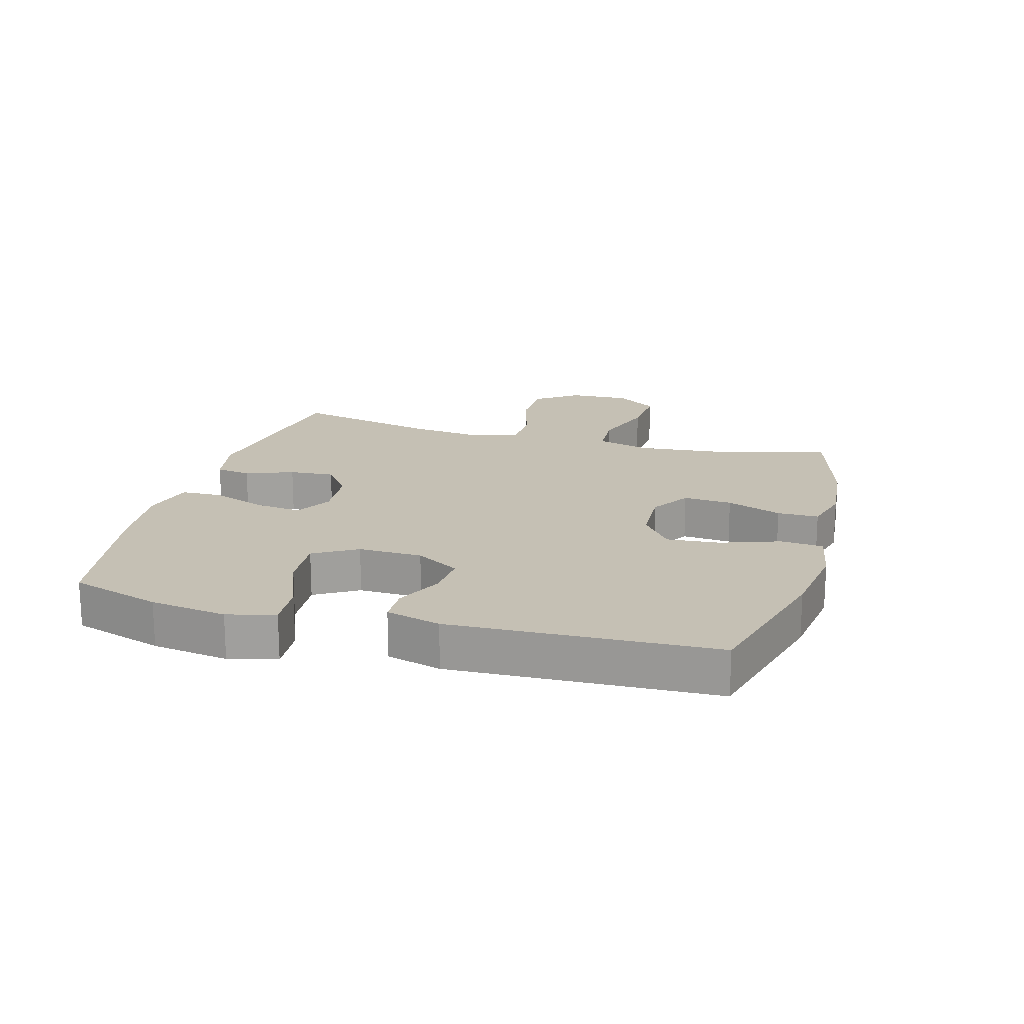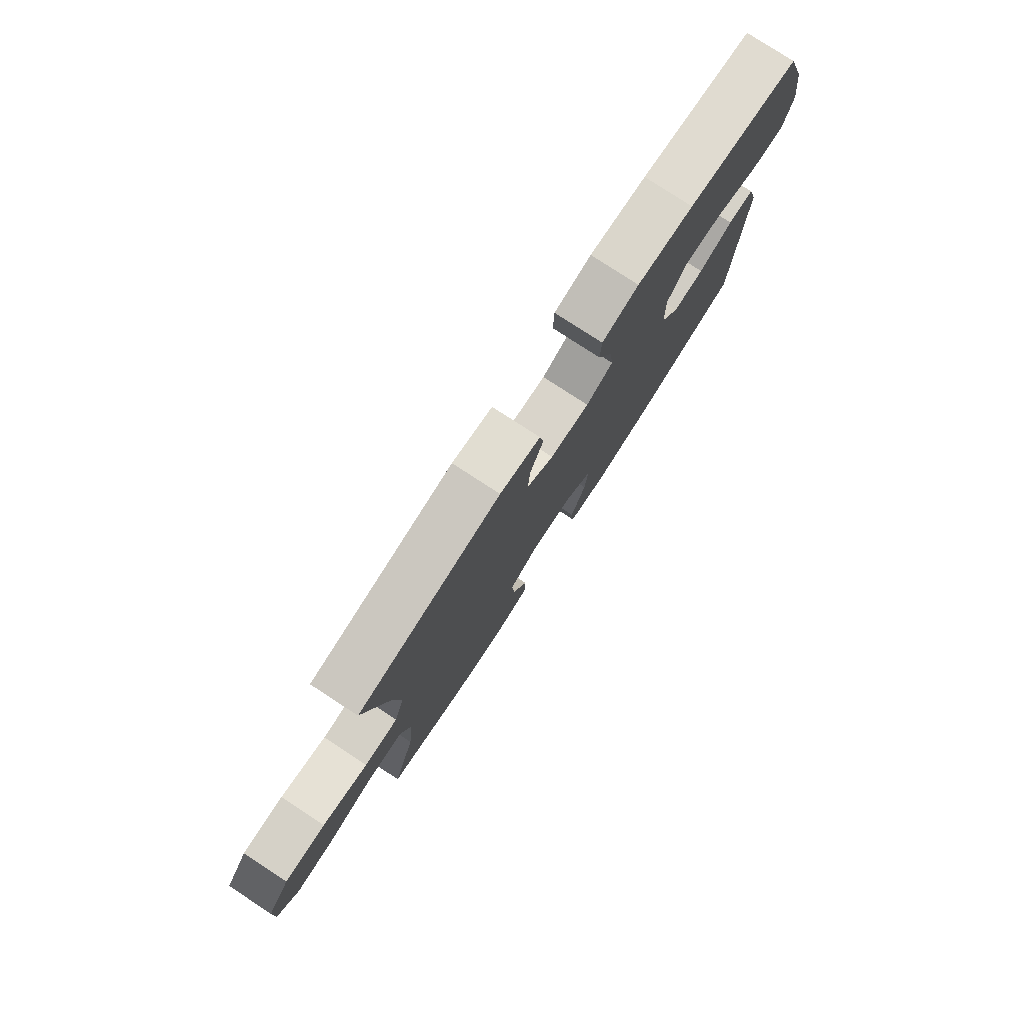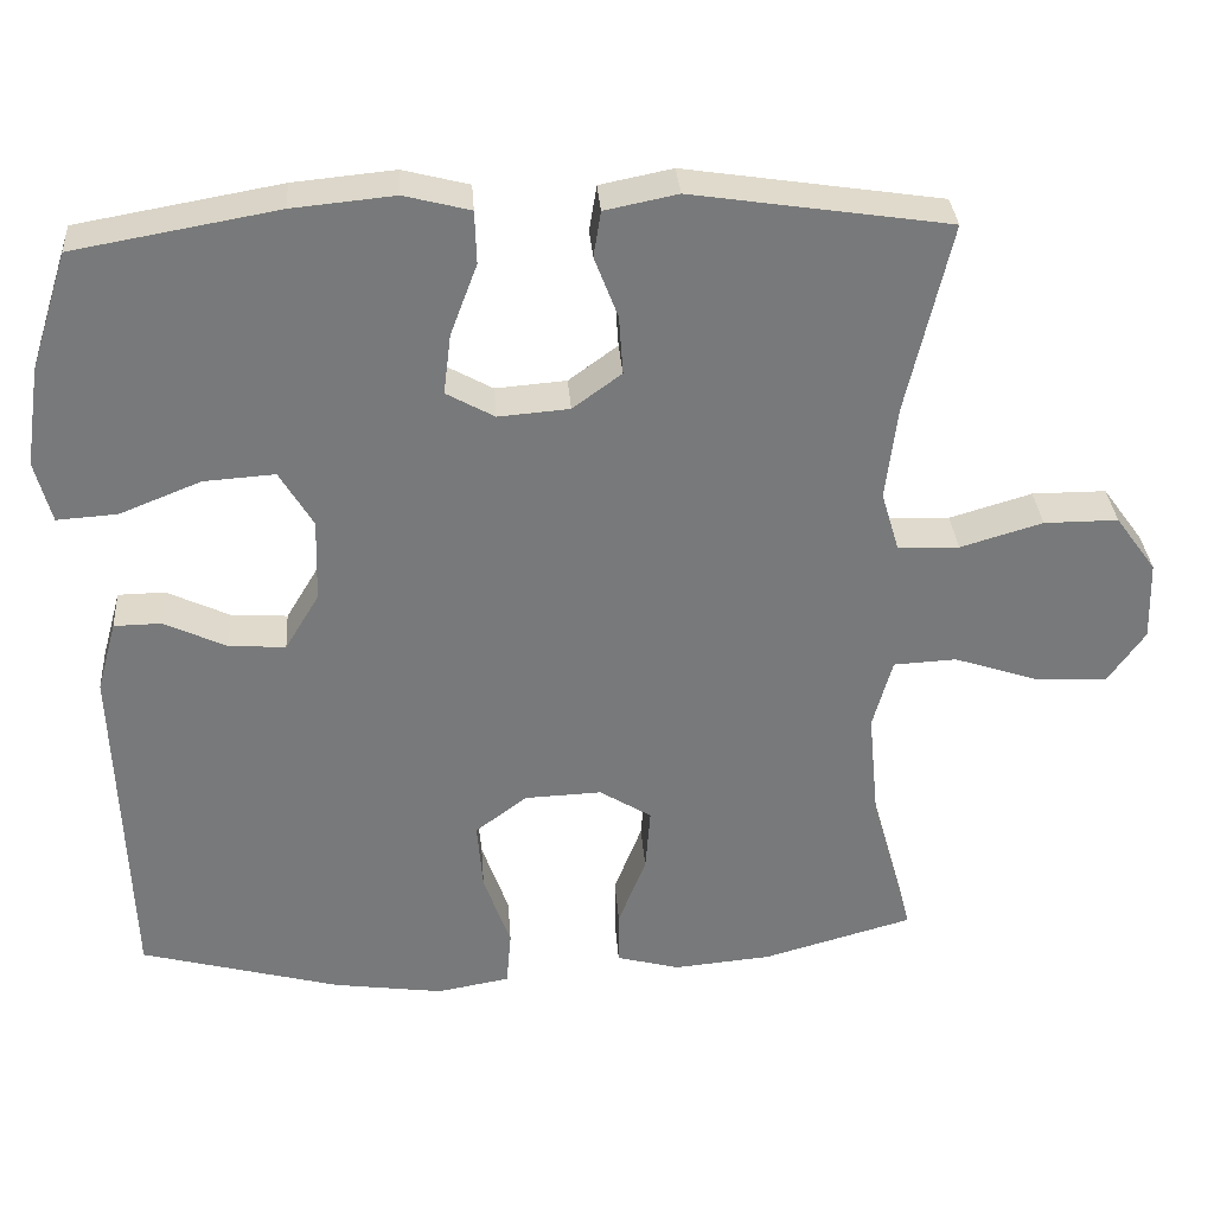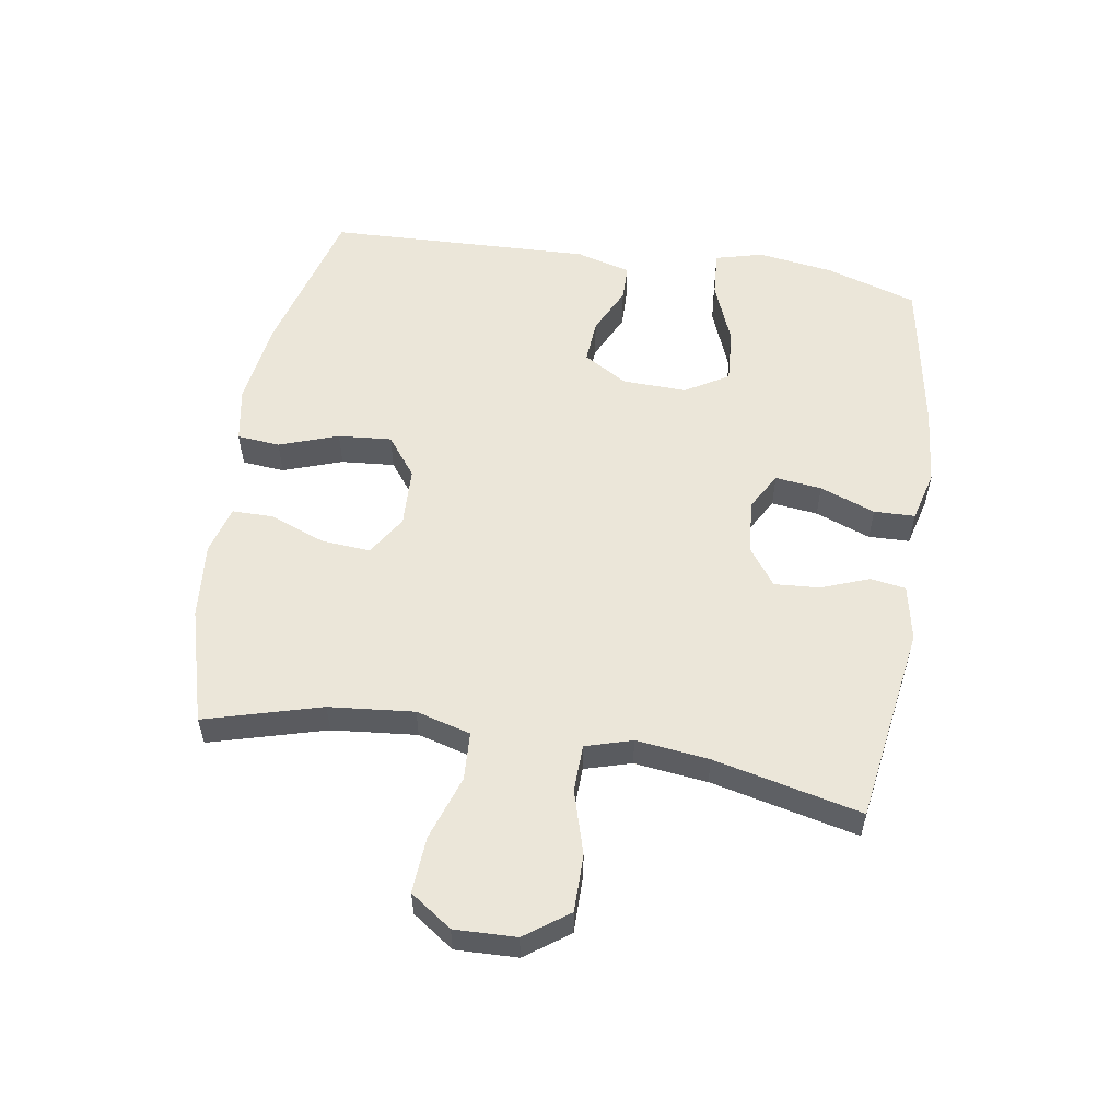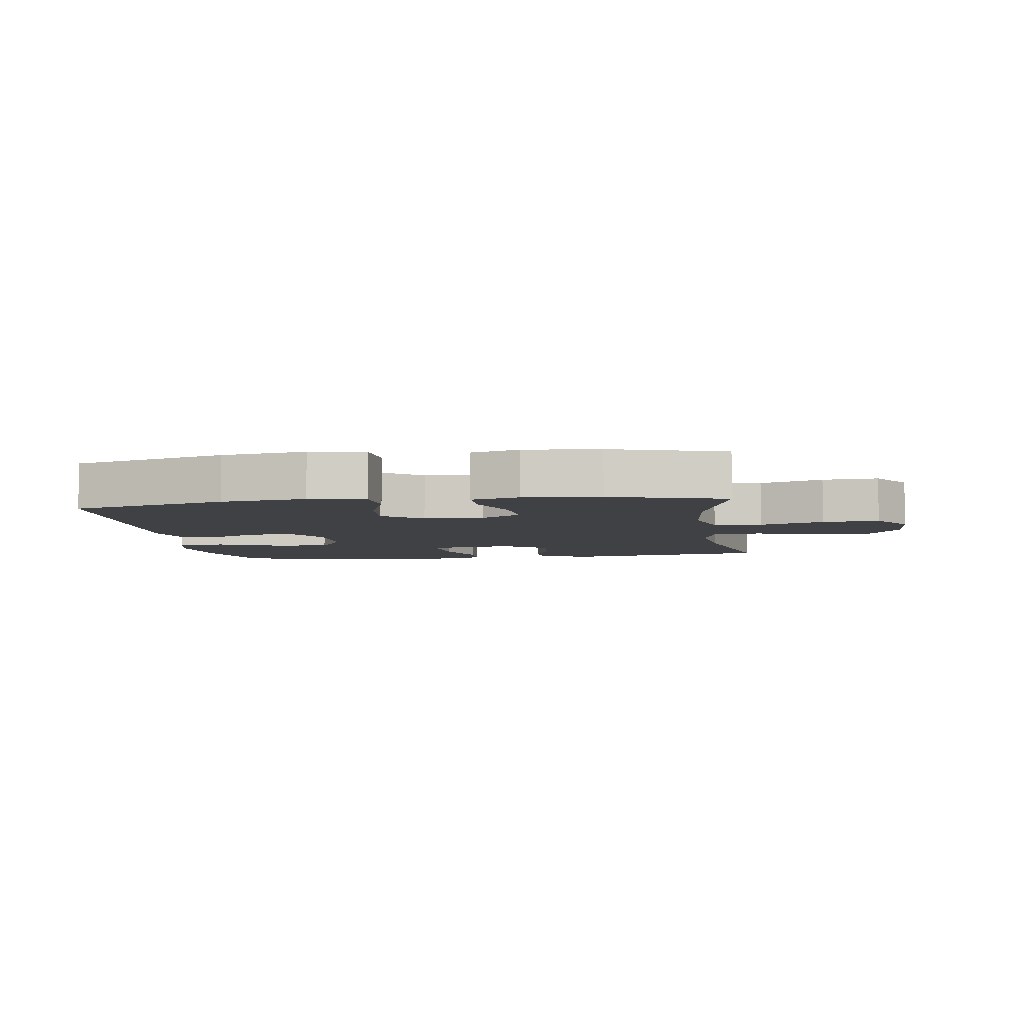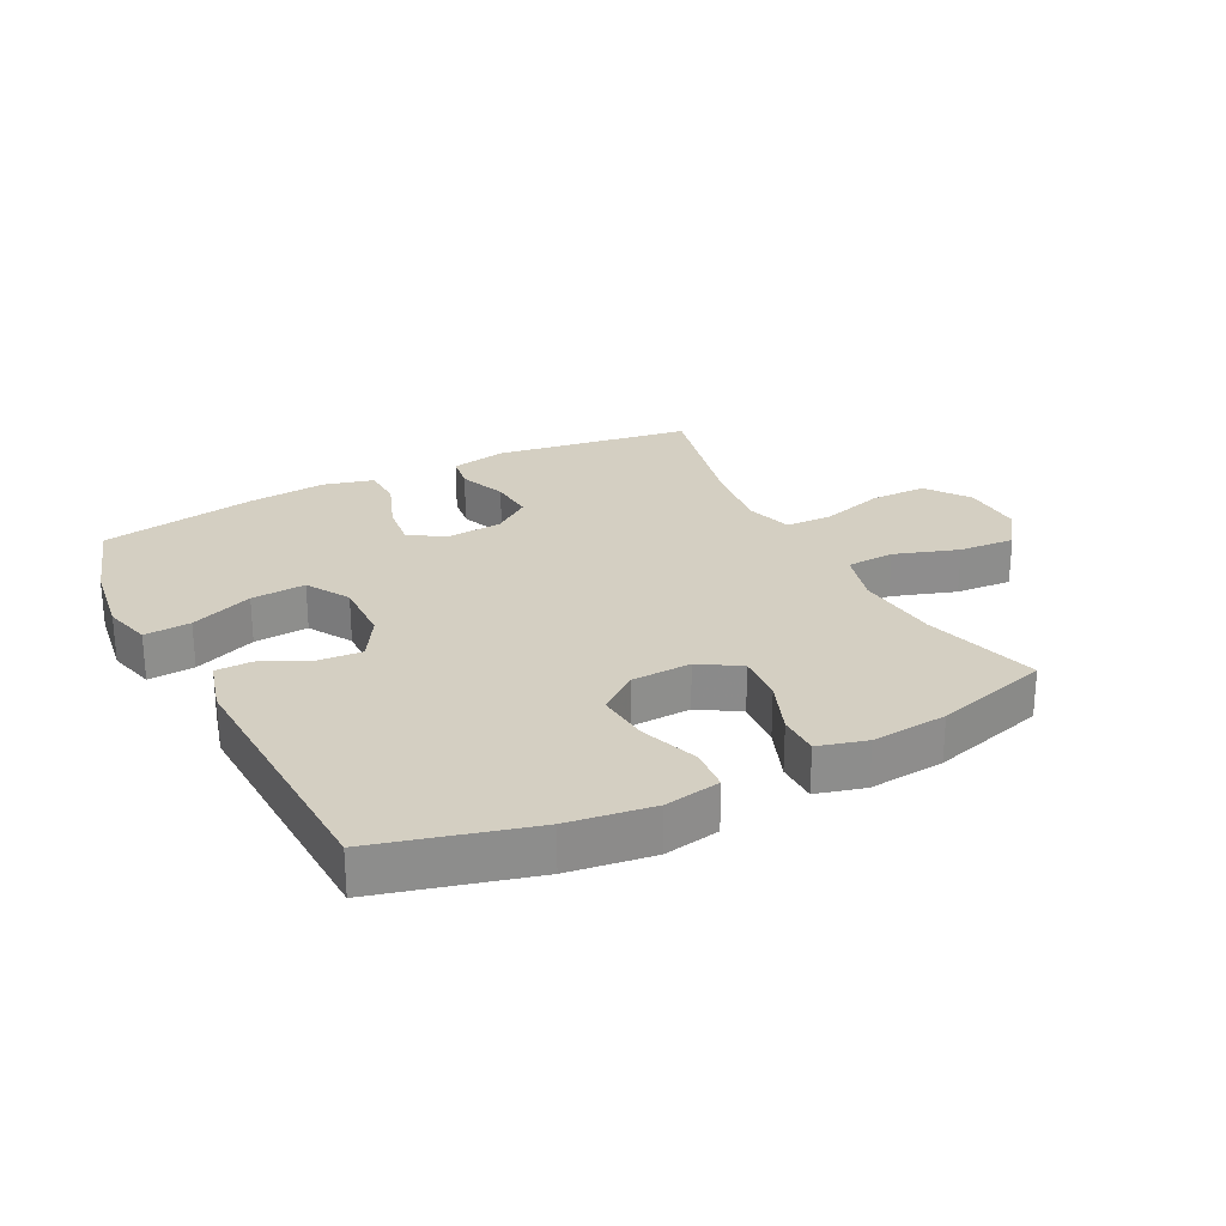
<metadata>
{"format":"obj","ext":"obj","renderer":"f3d","projection":"perspective","resolution":1024,"background":"white","views":[{"elev":18.4,"azim":105.6,"up":"+Y"},{"elev":79.1,"azim":-56.9,"up":"+Z"},{"elev":32.6,"azim":175.9,"up":"+Z"},{"elev":55.6,"azim":-80.9,"up":"+Y"},{"elev":-5.8,"azim":-171.9,"up":"+Y"},{"elev":25.7,"azim":152.8,"up":"+Y"}]}
</metadata>
<code>
v 0.5 0.07 -0.5
v 0.254 0.07 -0.566
v 0.119 0.07 -0.585
v 0.03 0.07 -0.569
v 0.024 0.07 -0.501
v 0.057 0.07 -0.407
v 0.064 0.07 -0.322
v 0.001 0.07 -0.274
v -0.094 0.07 -0.27
v -0.158 0.07 -0.31
v -0.152 0.07 -0.388
v -0.118 0.07 -0.476
v -0.118 0.07 -0.542
v -0.195 0.07 -0.563
v -0.316 0.07 -0.552
v -0.5 0.07 -0.5
v -0.448 0.07 -0.315
v -0.435 0.07 -0.18
v -0.459 0.07 -0.093
v -0.536 0.07 -0.089
v -0.638 0.07 -0.123
v -0.728 0.07 -0.129
v -0.774 0.07 -0.063
v -0.771 0.07 0.035
v -0.721 0.07 0.104
v -0.63 0.07 0.104
v -0.529 0.07 0.074
v -0.454 0.07 0.076
v -0.432 0.07 0.15
v -0.446 0.07 0.266
v -0.5 0.07 0.5
v -0.185 0.07 0.548
v -0.096 0.07 0.53
v -0.087 0.07 0.474
v -0.116 0.07 0.398
v -0.121 0.07 0.326
v -0.061 0.07 0.282
v 0.026 0.07 0.275
v 0.085 0.07 0.308
v 0.076 0.07 0.382
v 0.043 0.07 0.47
v 0.045 0.07 0.535
v 0.126 0.07 0.556
v 0.251 0.07 0.544
v 0.5 0.07 0.5
v 0.546 0.07 0.356
v 0.564 0.07 0.234
v 0.544 0.07 0.158
v 0.47 0.07 0.163
v 0.37 0.07 0.203
v 0.283 0.07 0.209
v 0.242 0.07 0.14
v 0.245 0.07 0.038
v 0.287 0.07 -0.032
v 0.357 0.07 -0.027
v 0.433 0.07 0.009
v 0.491 0.07 0.008
v 0.515 0.07 -0.079
v 0.5 0 -0.5
v 0.254 0 -0.566
v 0.119 0 -0.585
v 0.03 0 -0.569
v 0.024 0 -0.501
v 0.057 0 -0.407
v 0.064 0 -0.322
v 0.001 0 -0.274
v -0.094 0 -0.27
v -0.158 0 -0.31
v -0.152 0 -0.388
v -0.118 0 -0.476
v -0.118 0 -0.542
v -0.195 0 -0.563
v -0.316 0 -0.552
v -0.5 0 -0.5
v -0.448 0 -0.315
v -0.435 0 -0.18
v -0.459 0 -0.093
v -0.536 0 -0.089
v -0.638 0 -0.123
v -0.728 0 -0.129
v -0.774 0 -0.063
v -0.771 0 0.035
v -0.721 0 0.104
v -0.63 0 0.104
v -0.529 0 0.074
v -0.454 0 0.076
v -0.432 0 0.15
v -0.446 0 0.266
v -0.5 0 0.5
v -0.185 0 0.548
v -0.096 0 0.53
v -0.087 0 0.474
v -0.116 0 0.398
v -0.121 0 0.326
v -0.061 0 0.282
v 0.026 0 0.275
v 0.085 0 0.308
v 0.076 0 0.382
v 0.043 0 0.47
v 0.045 0 0.535
v 0.126 0 0.556
v 0.251 0 0.544
v 0.5 0 0.5
v 0.546 0 0.356
v 0.564 0 0.234
v 0.544 0 0.158
v 0.47 0 0.163
v 0.37 0 0.203
v 0.283 0 0.209
v 0.242 0 0.14
v 0.245 0 0.038
v 0.287 0 -0.032
v 0.357 0 -0.027
v 0.433 0 0.009
v 0.491 0 0.008
v 0.515 0 -0.079
f 55 56 57 58
f 54 55 58 1
f 53 54 1 2
f 52 53 2 3
f 47 48 49 50
f 47 50 51
f 46 47 51
f 45 46 51
f 44 45 51
f 43 44 51 52
f 40 41 42 43
f 39 40 43 52
f 32 33 34 35
f 30 31 32 35
f 29 30 35 36
f 28 29 36 37
f 24 25 26 27
f 24 27 28
f 23 24 28
f 20 21 22 23
f 19 20 23 28
f 18 19 28 37
f 14 15 16 17
f 11 12 13 14
f 10 11 14 17
f 9 10 17 18
f 3 4 5 6
f 3 6 7
f 38 39 52 3
f 8 9 18 37
f 7 8 37 38
f 3 7 38
f 116 115 114 113
f 59 116 113 112
f 60 59 112 111
f 61 60 111 110
f 108 107 106 105
f 109 108 105
f 109 105 104
f 109 104 103
f 109 103 102
f 110 109 102 101
f 101 100 99 98
f 110 101 98 97
f 93 92 91 90
f 93 90 89 88
f 94 93 88 87
f 95 94 87 86
f 85 84 83 82
f 86 85 82
f 86 82 81
f 81 80 79 78
f 86 81 78 77
f 95 86 77 76
f 75 74 73 72
f 72 71 70 69
f 75 72 69 68
f 76 75 68 67
f 64 63 62 61
f 65 64 61
f 61 110 97 96
f 95 76 67 66
f 96 95 66 65
f 96 65 61
f 1 59 60 2
f 2 60 61 3
f 3 61 62 4
f 4 62 63 5
f 5 63 64 6
f 6 64 65 7
f 7 65 66 8
f 8 66 67 9
f 9 67 68 10
f 10 68 69 11
f 11 69 70 12
f 12 70 71 13
f 13 71 72 14
f 14 72 73 15
f 15 73 74 16
f 16 74 75 17
f 17 75 76 18
f 18 76 77 19
f 19 77 78 20
f 20 78 79 21
f 21 79 80 22
f 22 80 81 23
f 23 81 82 24
f 24 82 83 25
f 25 83 84 26
f 26 84 85 27
f 27 85 86 28
f 28 86 87 29
f 29 87 88 30
f 30 88 89 31
f 31 89 90 32
f 32 90 91 33
f 33 91 92 34
f 34 92 93 35
f 35 93 94 36
f 36 94 95 37
f 37 95 96 38
f 38 96 97 39
f 39 97 98 40
f 40 98 99 41
f 41 99 100 42
f 42 100 101 43
f 43 101 102 44
f 44 102 103 45
f 45 103 104 46
f 46 104 105 47
f 47 105 106 48
f 48 106 107 49
f 49 107 108 50
f 50 108 109 51
f 51 109 110 52
f 52 110 111 53
f 53 111 112 54
f 54 112 113 55
f 55 113 114 56
f 56 114 115 57
f 57 115 116 58
f 58 116 59 1

</code>
